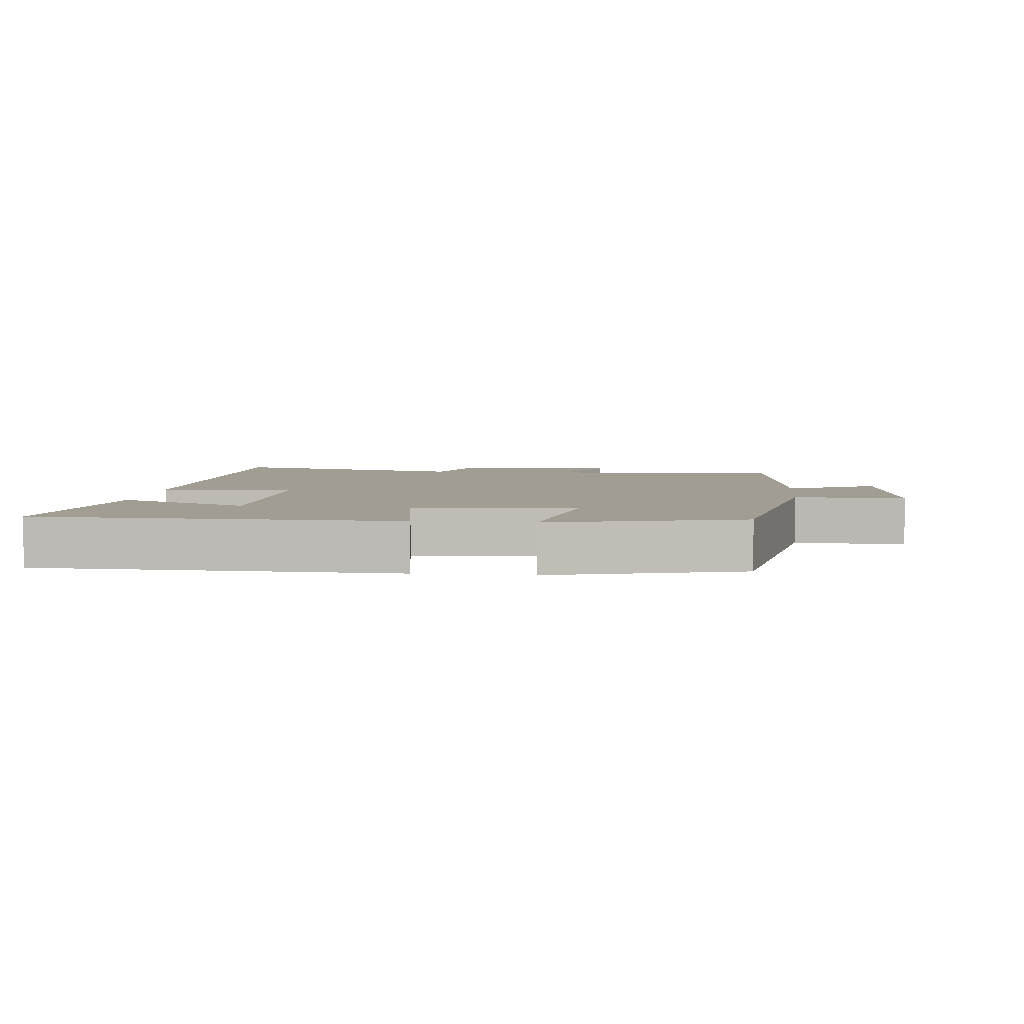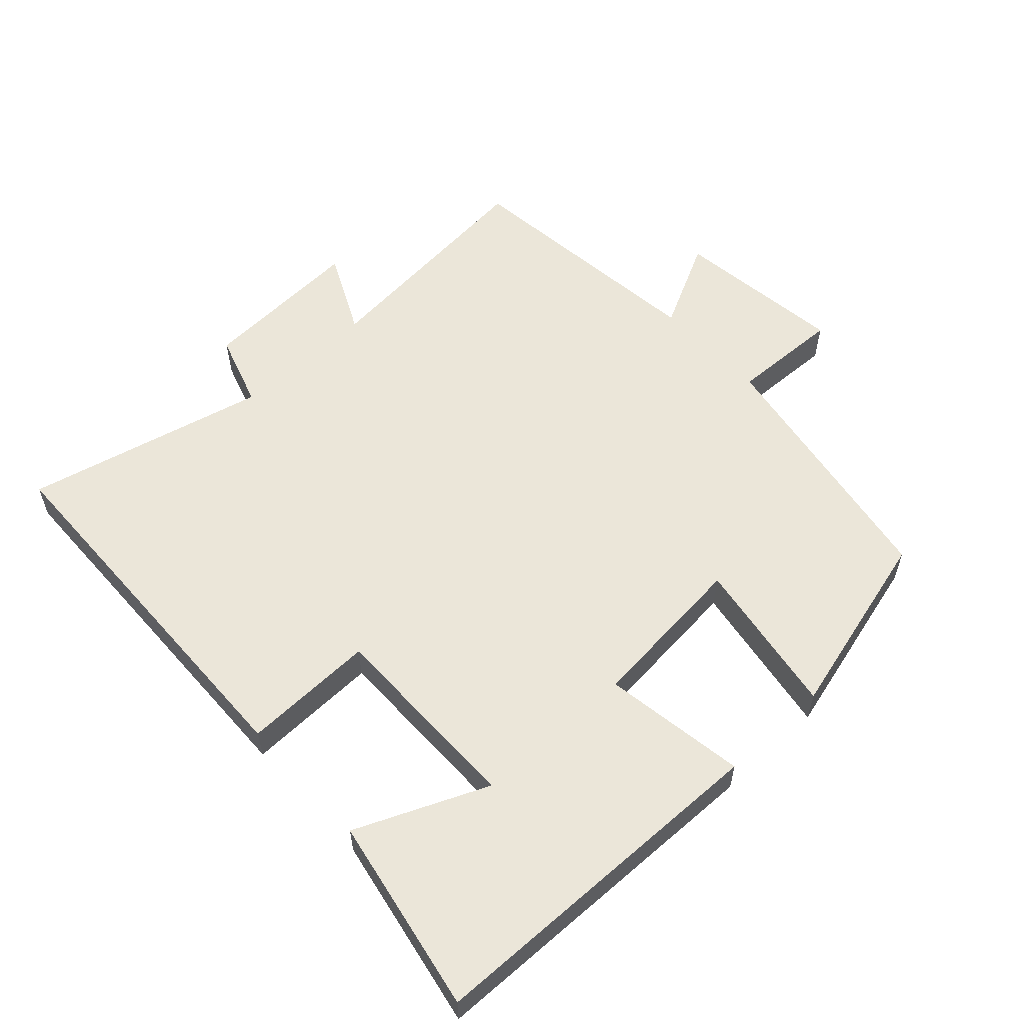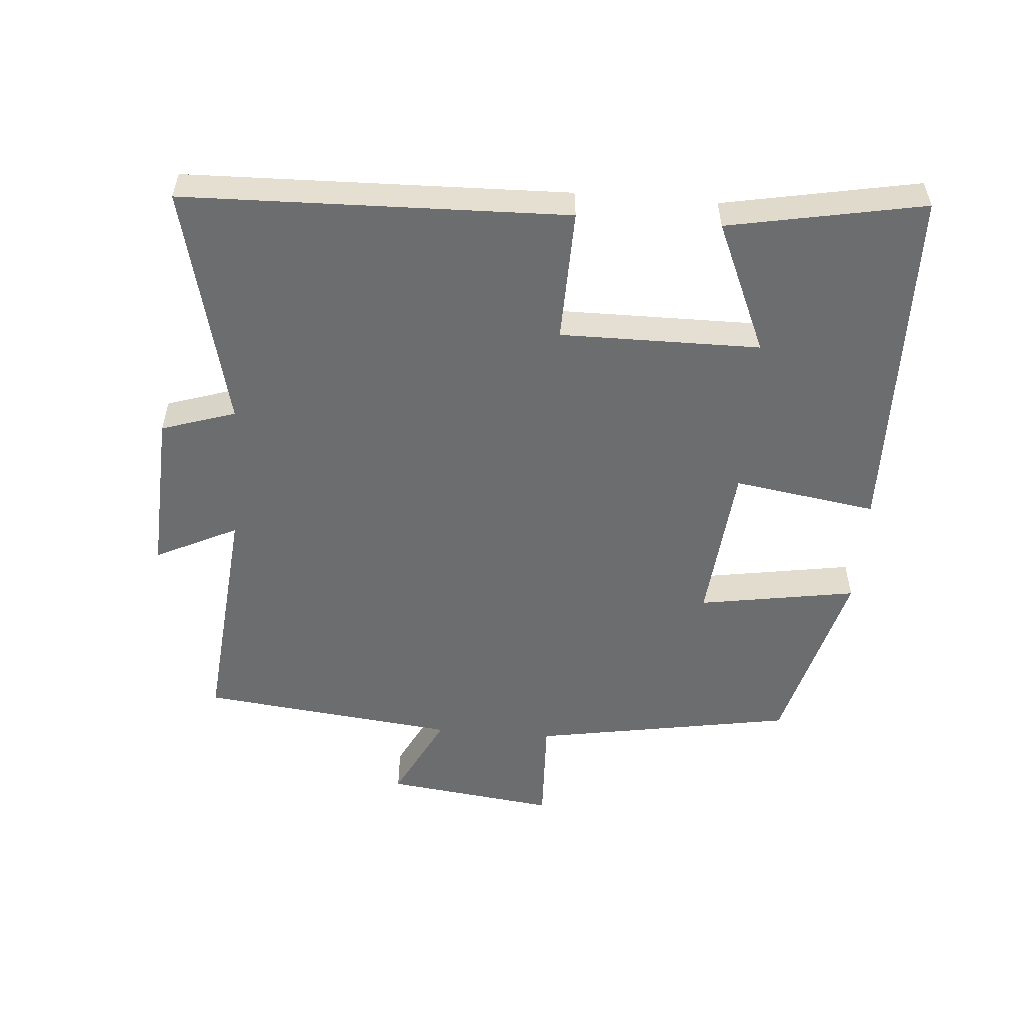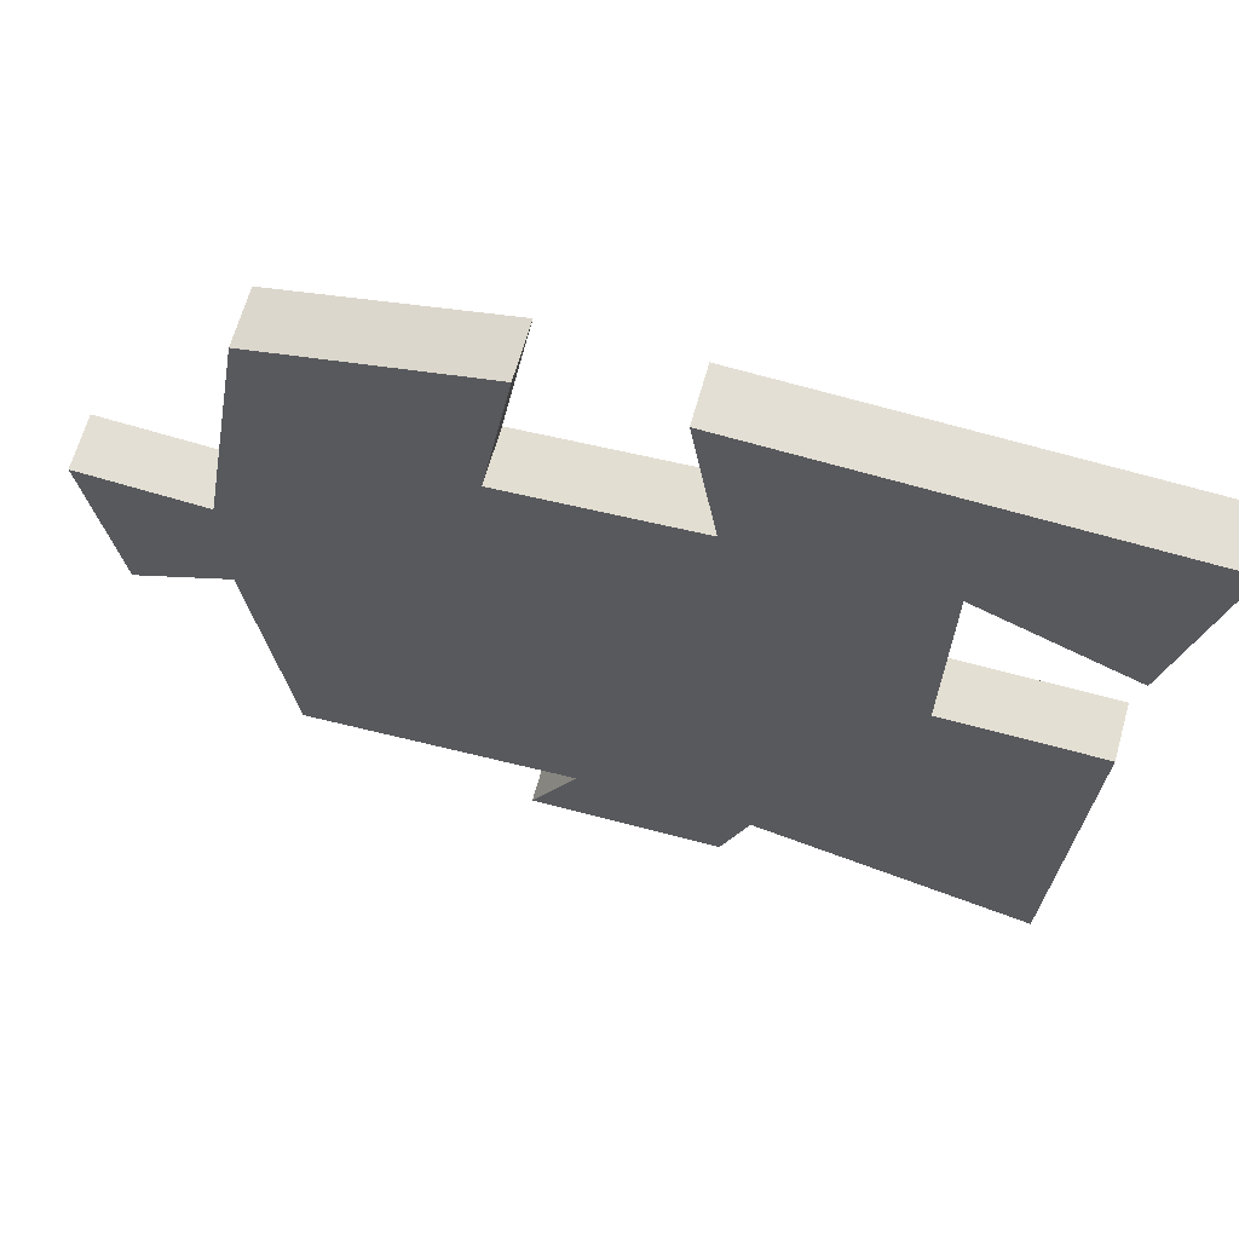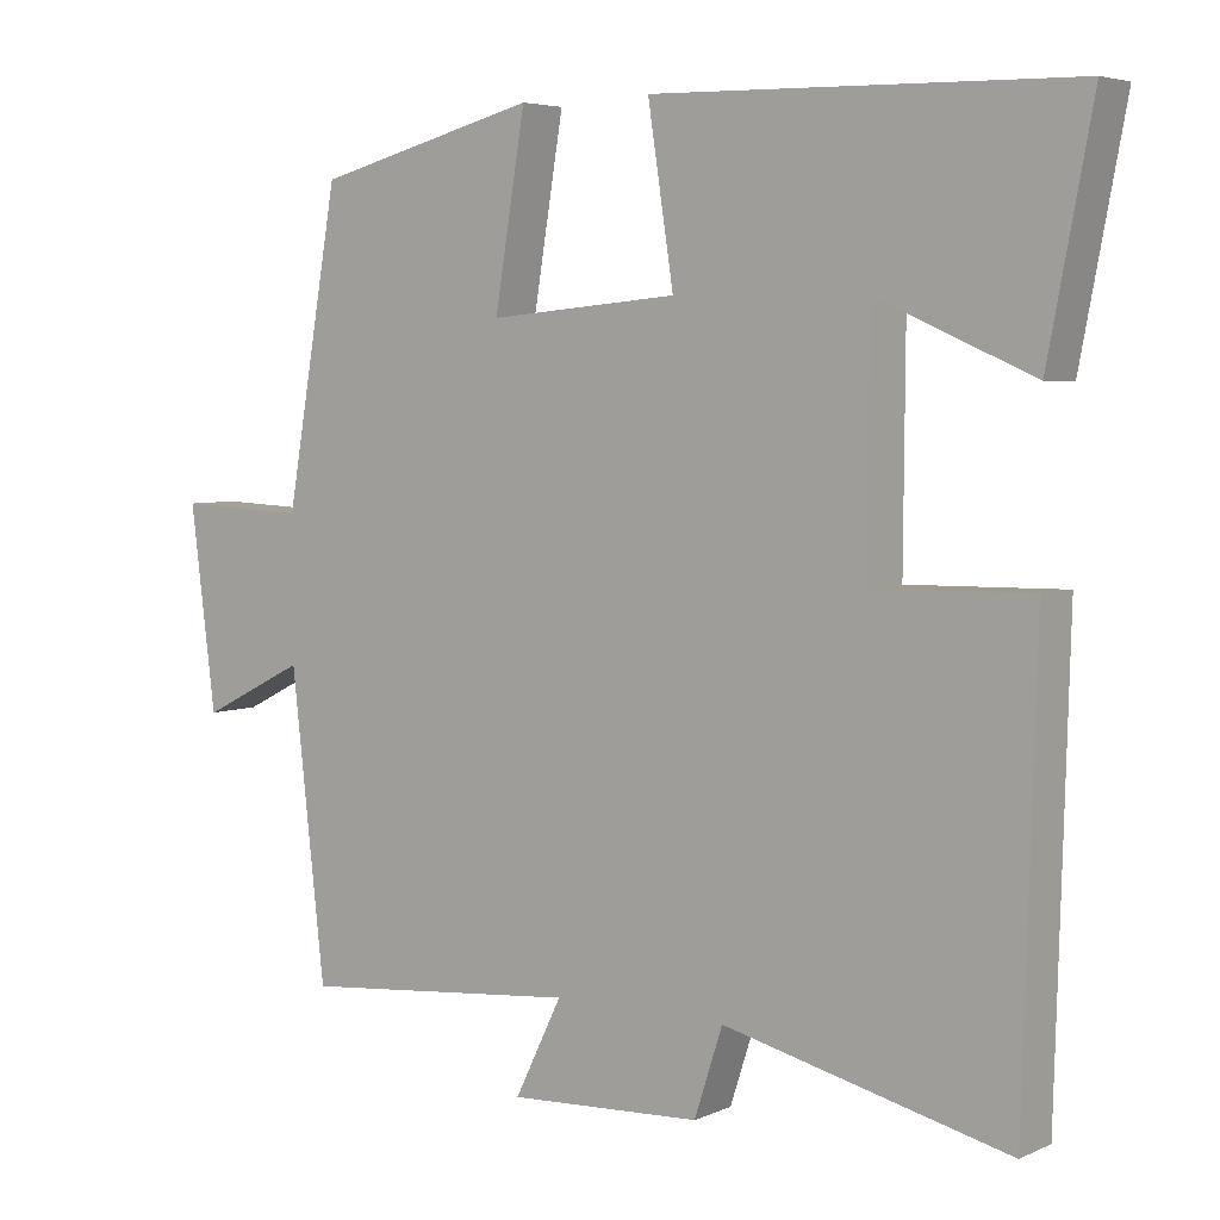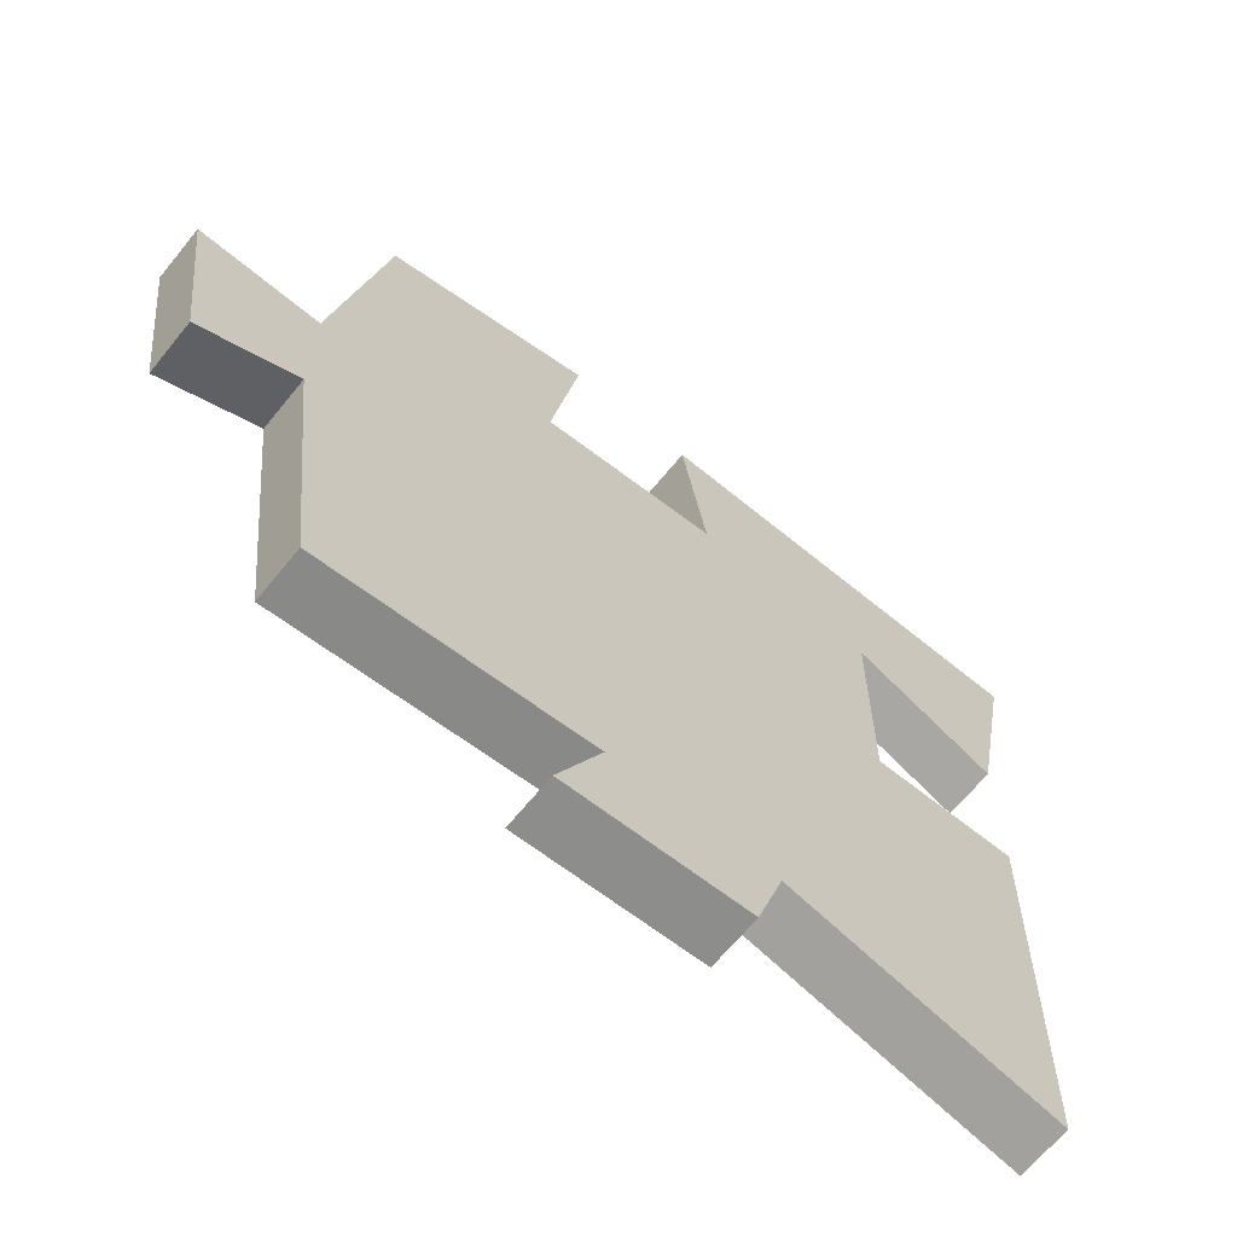
<metadata>
{"format":"obj","ext":"obj","renderer":"f3d","projection":"perspective","resolution":1024,"background":"white","views":[{"elev":4.9,"azim":6.1,"up":"+Y"},{"elev":57.4,"azim":-42.8,"up":"+Y"},{"elev":-53.9,"azim":-94.6,"up":"+Y"},{"elev":66.3,"azim":-164.2,"up":"+Z"},{"elev":4.9,"azim":-143.6,"up":"+Z"},{"elev":-66.0,"azim":140.9,"up":"+Z"}]}
</metadata>
<code>
v -0.484 0.07 -0.588
v -0.5 0.07 -0.015
v -0.301 0.07 -0.019
v -0.303 0.07 0.281
v -0.5 0.07 0.195
v -0.556 0.07 0.488
v -0.022 0.07 0.5
v -0.055 0.07 0.285
v 0.187 0.07 0.263
v 0.148 0.07 0.5
v 0.432 0.07 0.426
v 0.5 0.07 0.034
v 0.665 0.07 0.041
v 0.633 0.07 -0.215
v 0.5 0.07 -0.148
v 0.457 0.07 -0.533
v 0.1 0.07 -0.5
v 0.16 0.07 -0.623
v -0.086 0.07 -0.611
v -0.122 0.07 -0.5
v -0.484 0 -0.588
v -0.5 0 -0.015
v -0.301 0 -0.019
v -0.303 0 0.281
v -0.5 0 0.195
v -0.556 0 0.488
v -0.022 0 0.5
v -0.055 0 0.285
v 0.187 0 0.263
v 0.148 0 0.5
v 0.432 0 0.426
v 0.5 0 0.034
v 0.665 0 0.041
v 0.633 0 -0.215
v 0.5 0 -0.148
v 0.457 0 -0.533
v 0.1 0 -0.5
v 0.16 0 -0.623
v -0.086 0 -0.611
v -0.122 0 -0.5
f 17 18 19 20
f 15 16 17
f 15 17 20
f 12 13 14 15
f 9 10 11 12
f 8 9 12 15
f 6 7 8
f 4 5 6
f 4 6 8 15
f 20 1 2 3
f 3 4 15 20
f 40 39 38 37
f 37 36 35
f 40 37 35
f 35 34 33 32
f 32 31 30 29
f 35 32 29 28
f 28 27 26
f 26 25 24
f 35 28 26 24
f 23 22 21 40
f 40 35 24 23
f 1 21 22 2
f 2 22 23 3
f 3 23 24 4
f 4 24 25 5
f 5 25 26 6
f 6 26 27 7
f 7 27 28 8
f 8 28 29 9
f 9 29 30 10
f 10 30 31 11
f 11 31 32 12
f 12 32 33 13
f 13 33 34 14
f 14 34 35 15
f 15 35 36 16
f 16 36 37 17
f 17 37 38 18
f 18 38 39 19
f 19 39 40 20
f 20 40 21 1

</code>
